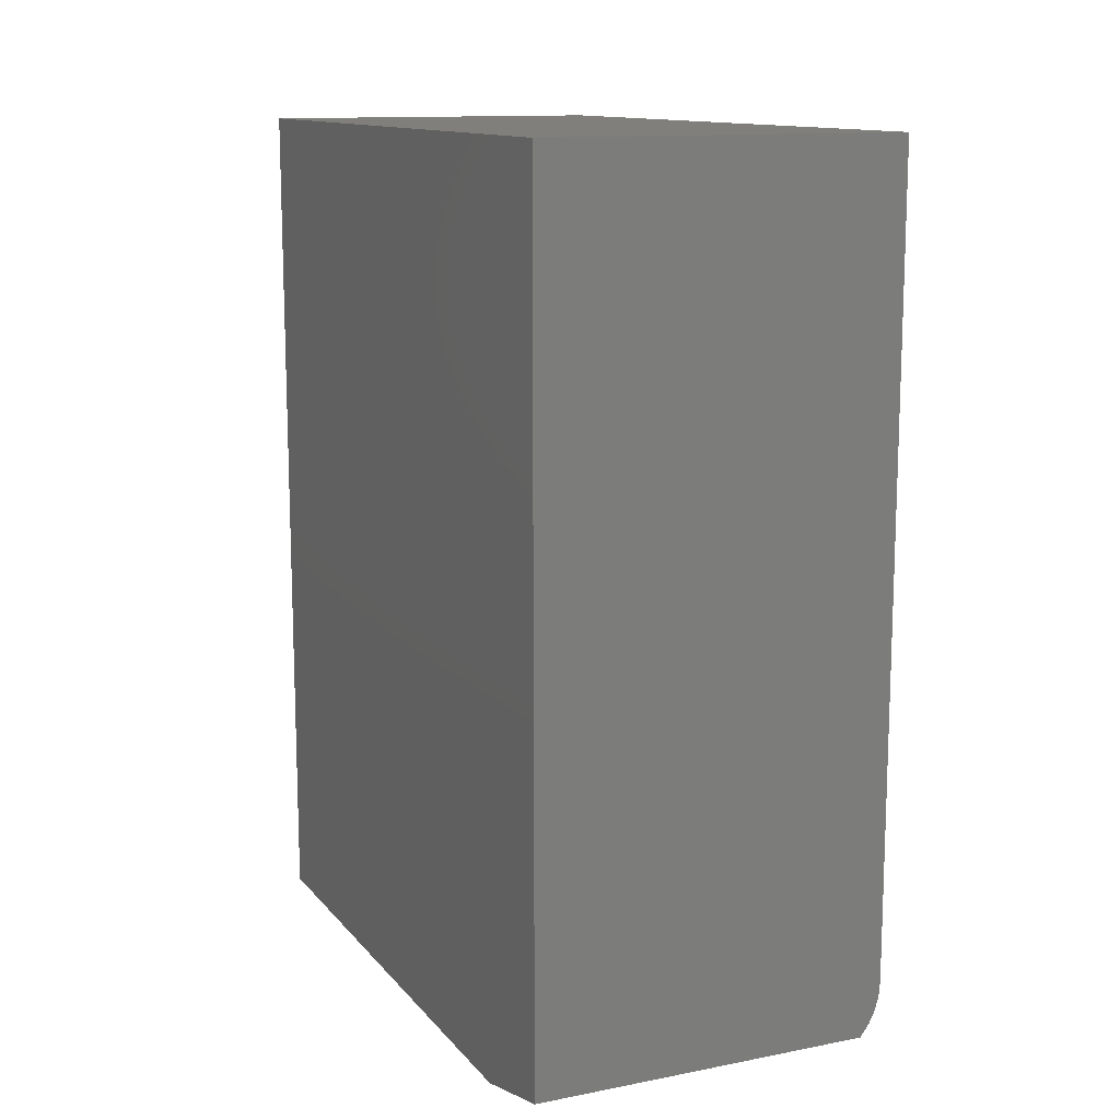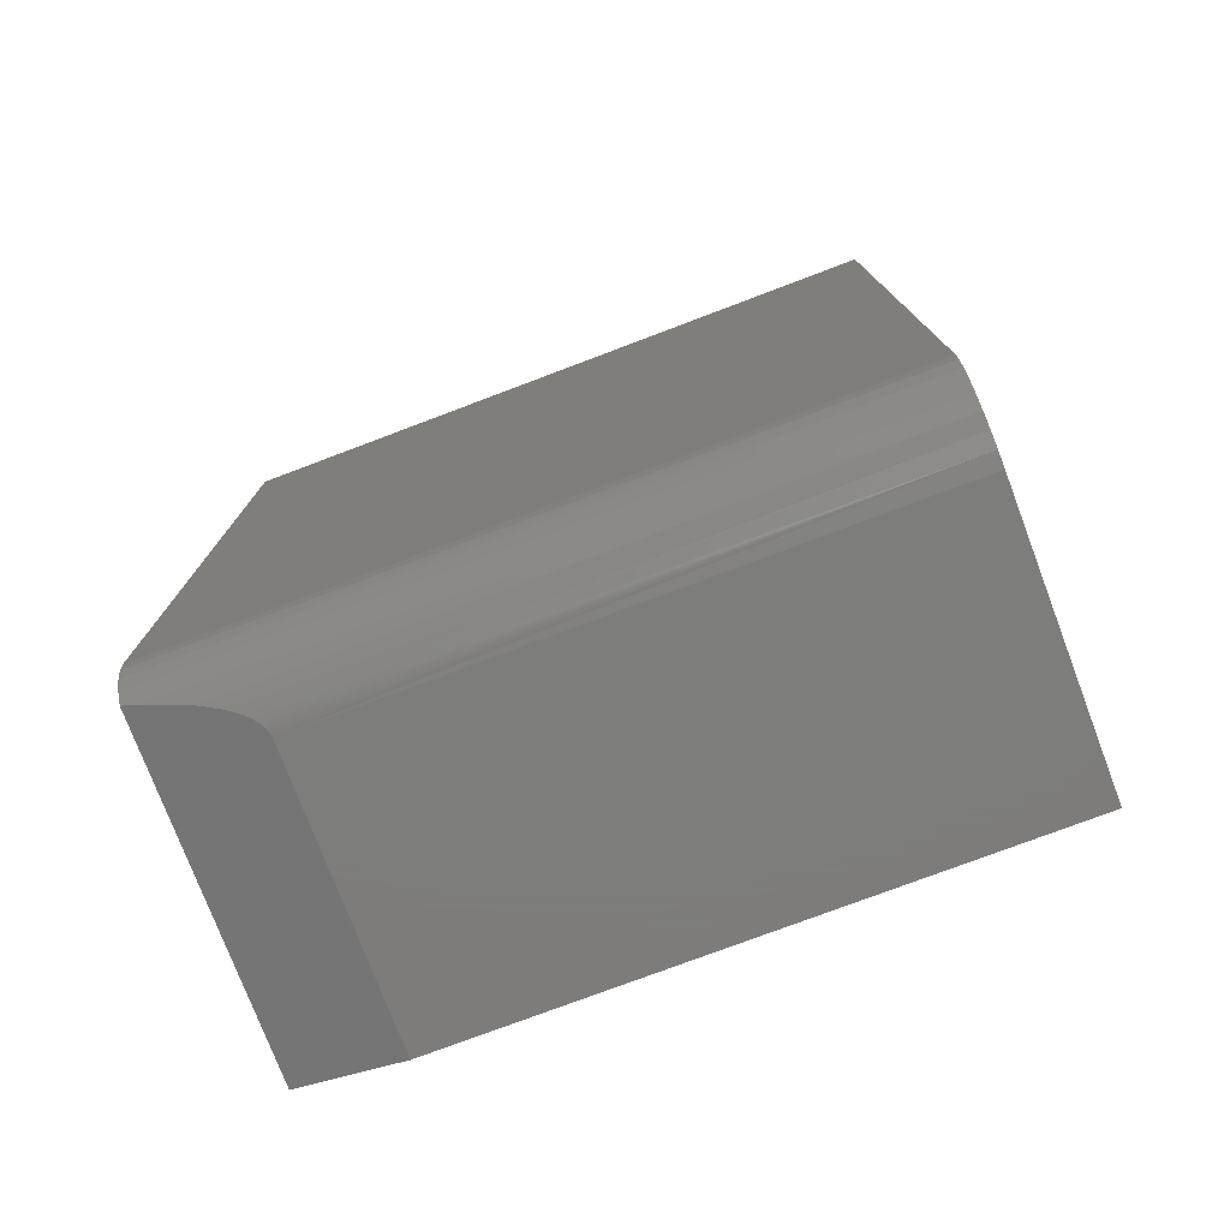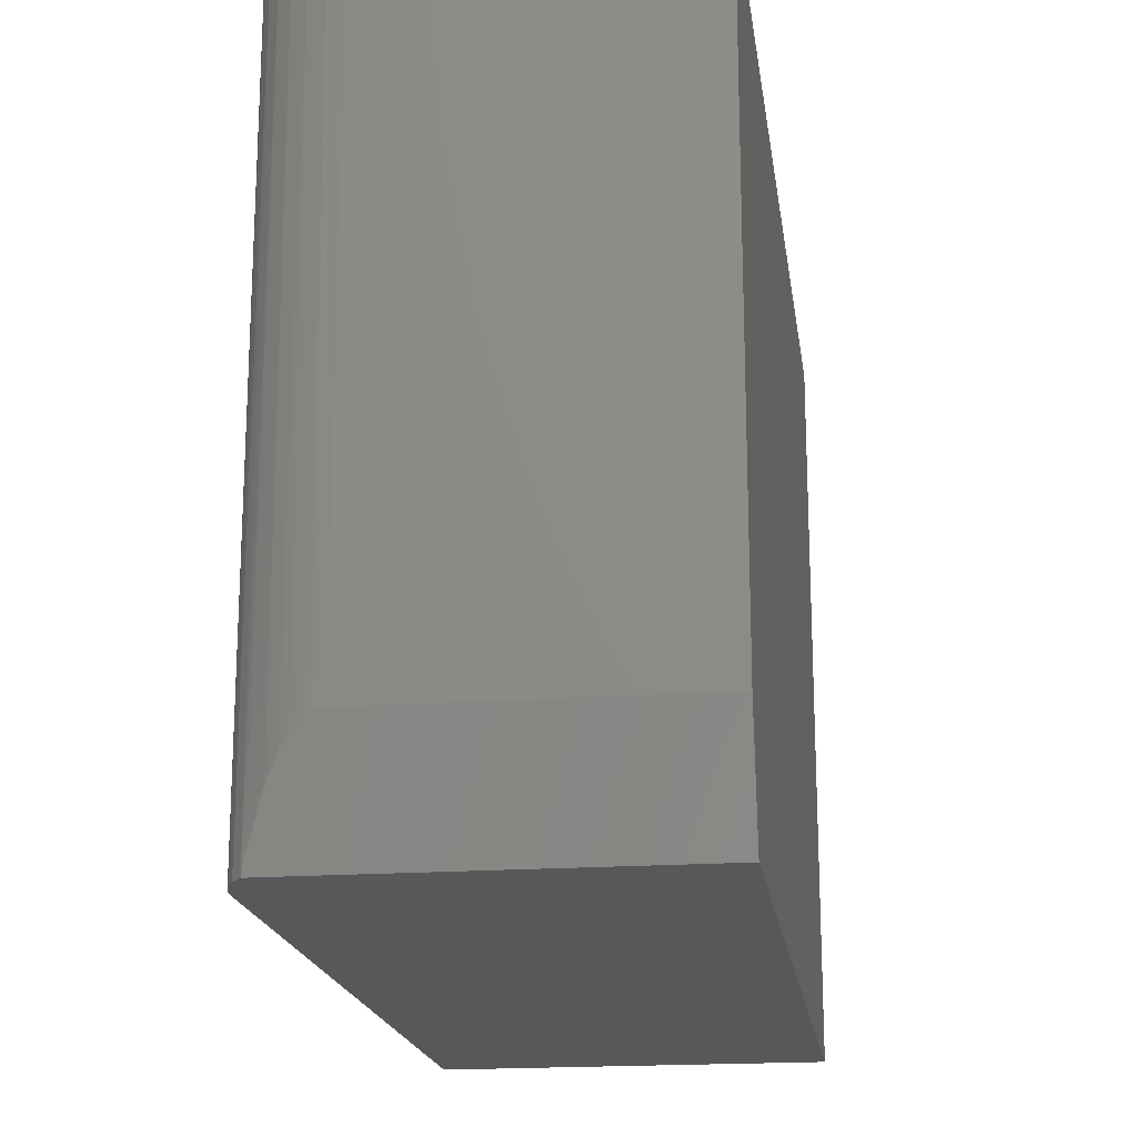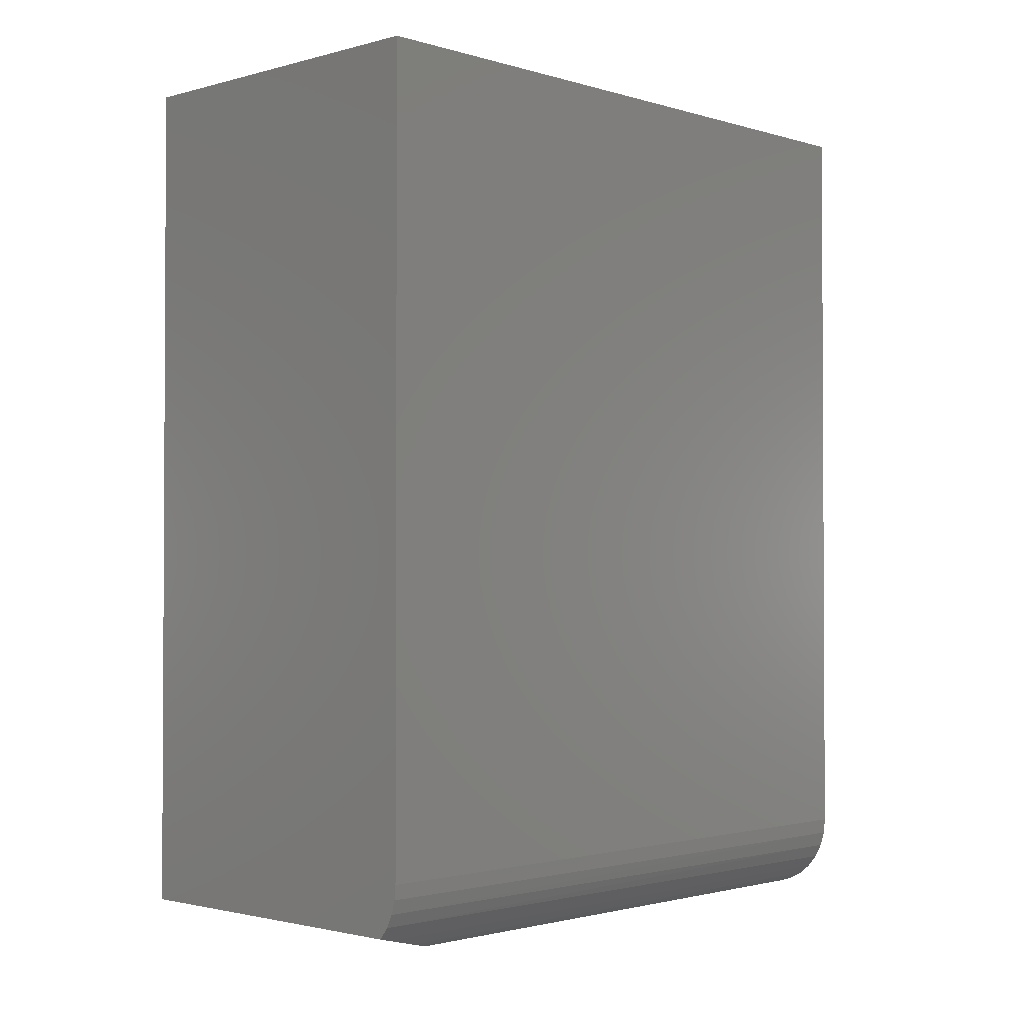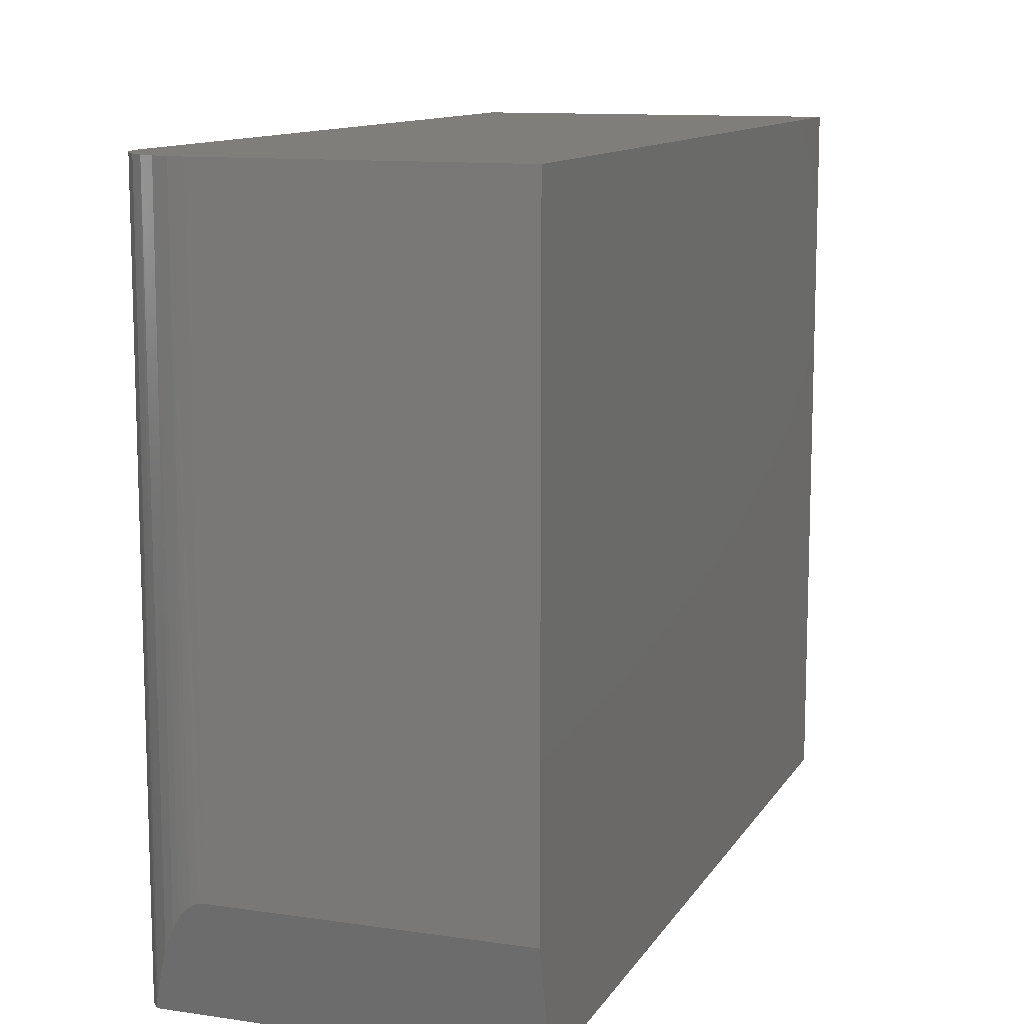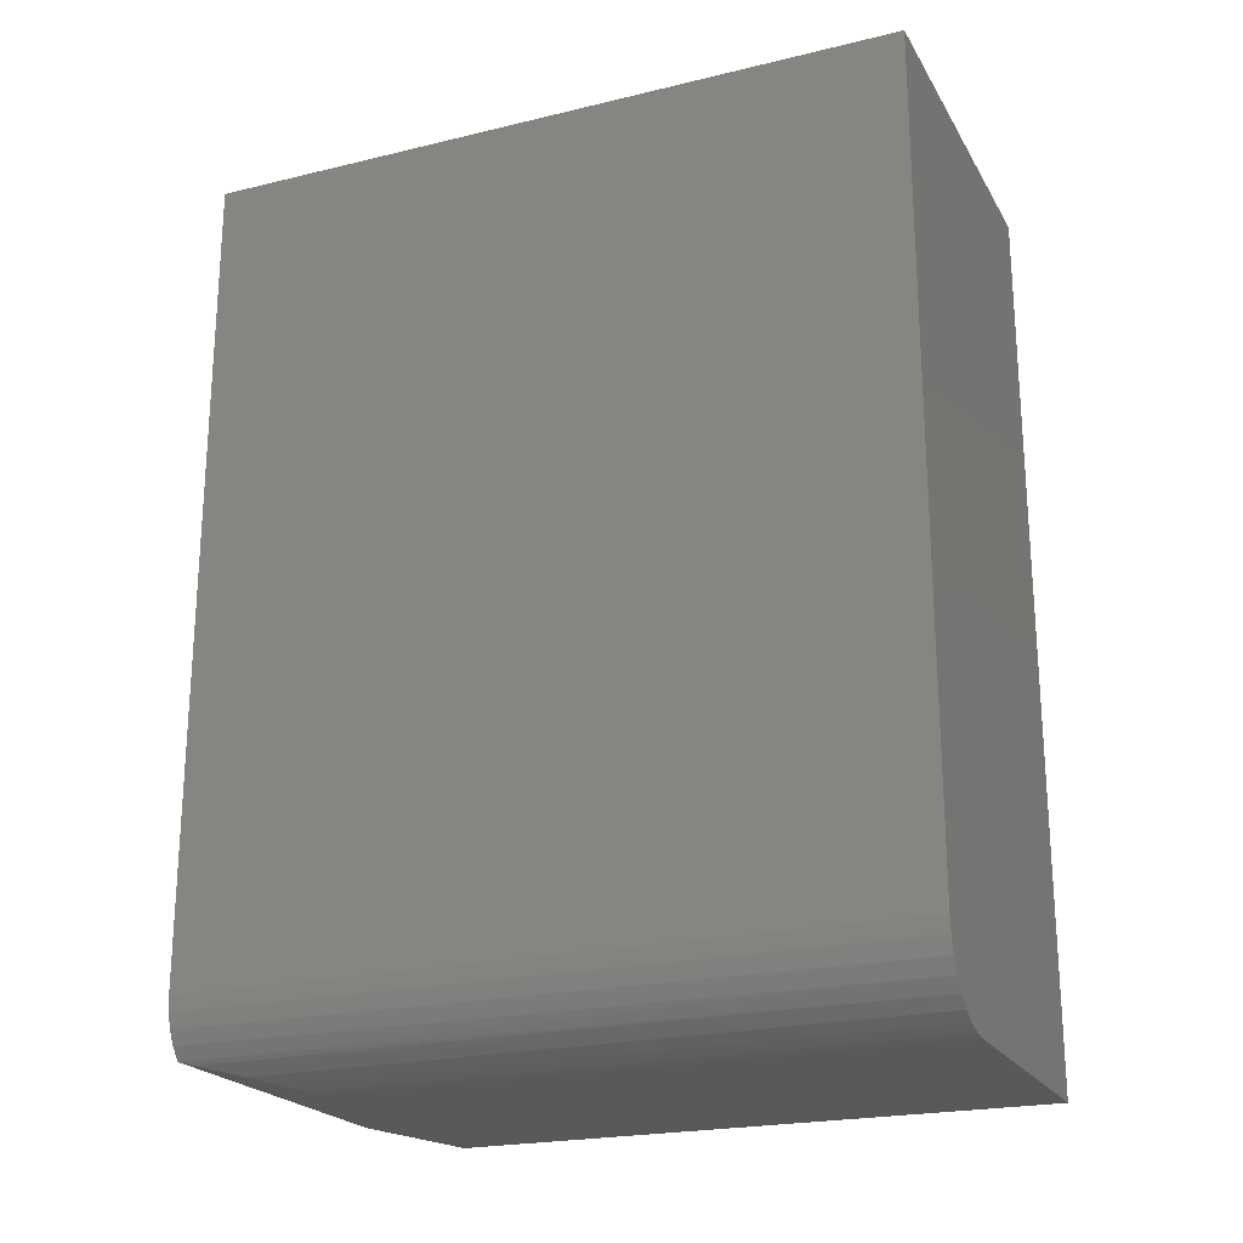
<metadata>
{"format":"stl","ext":"stl","renderer":"f3d","projection":"perspective","resolution":1024,"background":"white","views":[{"elev":12.7,"azim":155.8,"up":"+Y"},{"elev":-76.5,"azim":-69.3,"up":"+Y"},{"elev":-18.8,"azim":7.9,"up":"+Z"},{"elev":-1.7,"azim":-136.3,"up":"+Y"},{"elev":11.4,"azim":19.8,"up":"+Z"},{"elev":-21.9,"azim":-67.1,"up":"+Y"}]}
</metadata>
<code>
# stl→obj: 31 verts, 58 faces
v -0.7031 -0.4453 0.0625
v -0.7048 -0.4453 0.06241
v -0.7088 -0.445 0.0611
v -0.7064 -0.4452 0.06204
v -0.7381 -0.4297 8.415e-19
v -0.736 -0.4319 0.008693
v -0.5383 -0.4297 0
v -0.5383 -0.4453 0.0625
v -0.7278 -0.4383 0.03439
v -0.7111 -0.4446 0.05977
v -0.7146 -0.4439 0.0568
v -0.7176 -0.443 0.05335
v -0.722 -0.4413 0.0466
v -0.7492 -0.4069 0
v -0.75 -0.3984 0
v -0.5383 0.07031 0
v -0.75 0.07031 0
v -0.7432 -0.4228 0
v -0.7469 -0.4152 0
v -0.75 0.07031 0.4062
v -0.75 -0.3984 0.4062
v -0.7031 -0.4453 0.4062
v -0.5383 -0.4453 0.4062
v -0.7363 -0.4316 0.4062
v -0.7464 -0.4164 0.4062
v -0.7421 -0.4245 0.4062
v -0.5383 0.07031 0.4062
v -0.7491 -0.4076 0.4062
v -0.7292 -0.4374 0.4062
v -0.7211 -0.4417 0.4062
v -0.7123 -0.4444 0.4062
f 1 2 3
f 3 2 4
f 5 3 6
f 7 8 1
f 7 1 3
f 7 3 5
f 9 6 3
f 9 3 10
f 9 10 11
f 9 11 12
f 9 12 13
f 14 15 16
f 15 17 16
f 18 19 5
f 7 5 19
f 7 19 14
f 7 14 16
f 20 17 21
f 21 17 15
f 1 8 22
f 22 8 23
f 24 25 26
f 27 20 21
f 27 21 28
f 27 28 23
f 28 25 24
f 28 24 29
f 28 29 30
f 28 30 31
f 28 31 22
f 28 22 23
f 12 11 30
f 12 30 13
f 13 30 29
f 29 9 13
f 6 9 29
f 6 29 24
f 18 26 25
f 18 25 19
f 19 25 28
f 5 6 24
f 5 24 26
f 5 26 18
f 31 30 11
f 31 11 10
f 31 10 3
f 31 3 4
f 31 4 2
f 31 2 1
f 31 1 22
f 21 15 28
f 28 15 14
f 28 14 19
f 16 27 7
f 7 27 23
f 7 23 8
f 16 17 27
f 27 17 20

</code>
